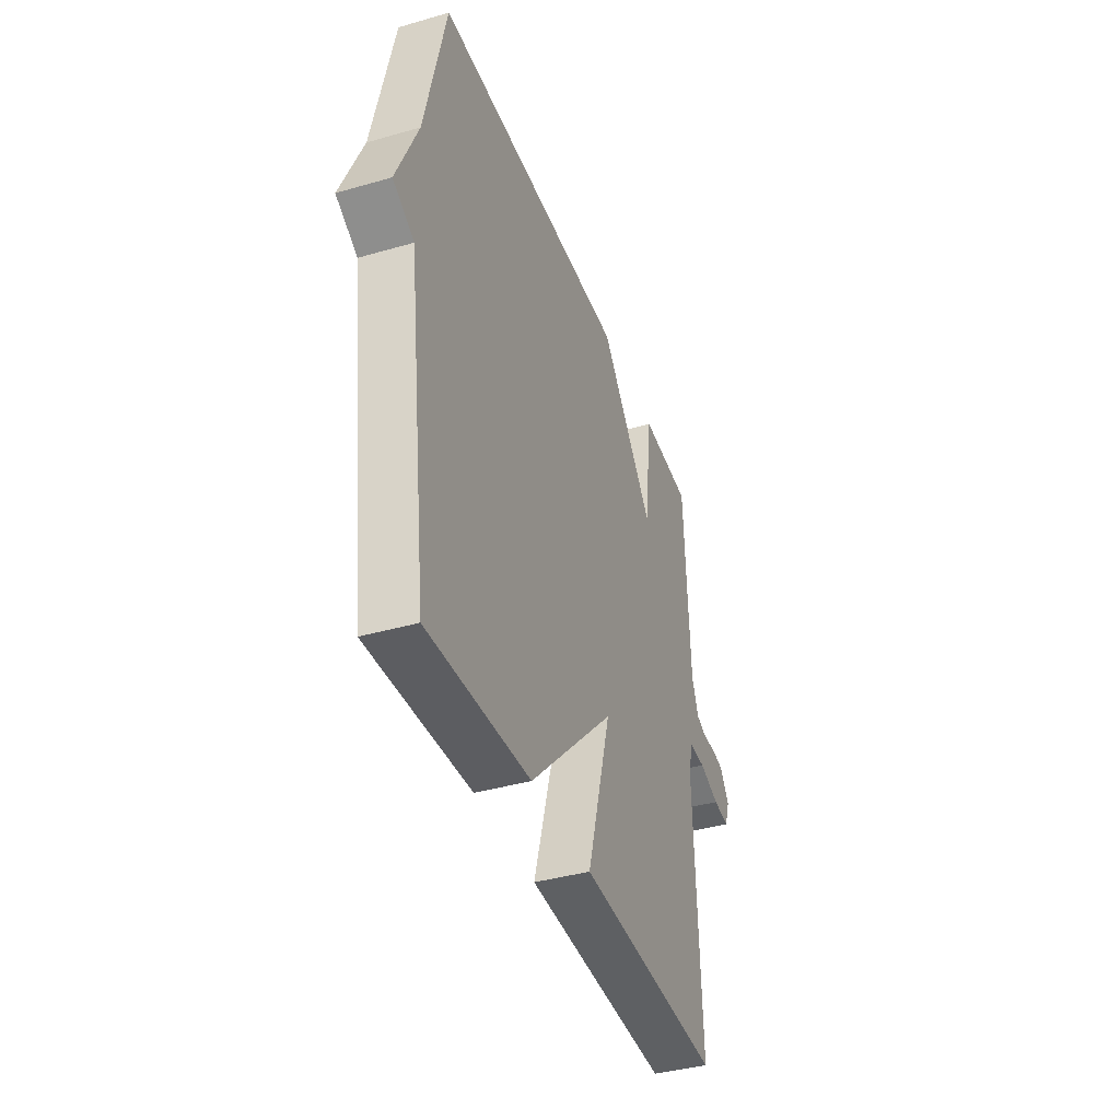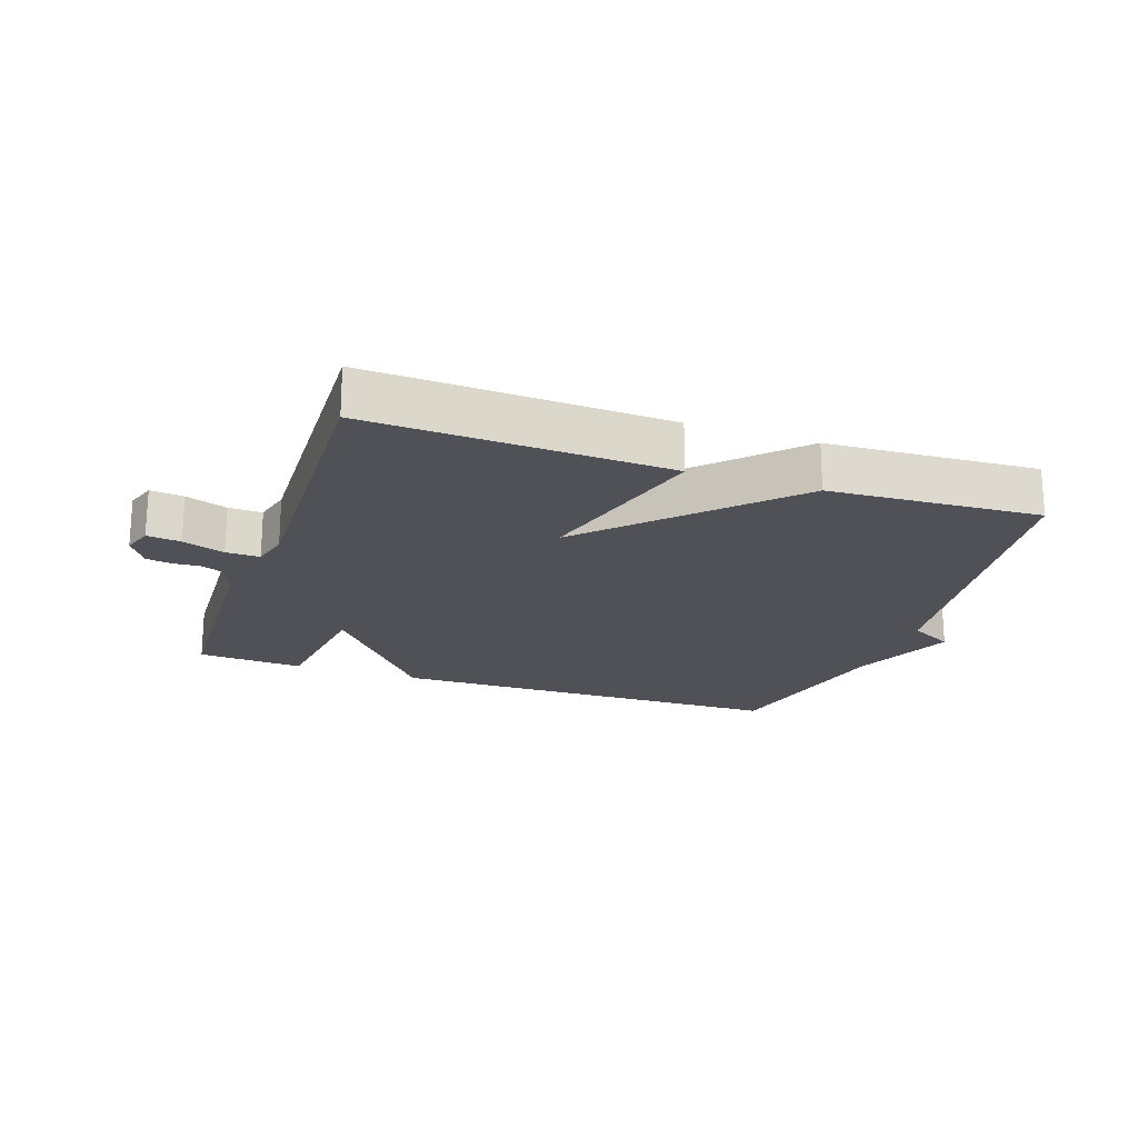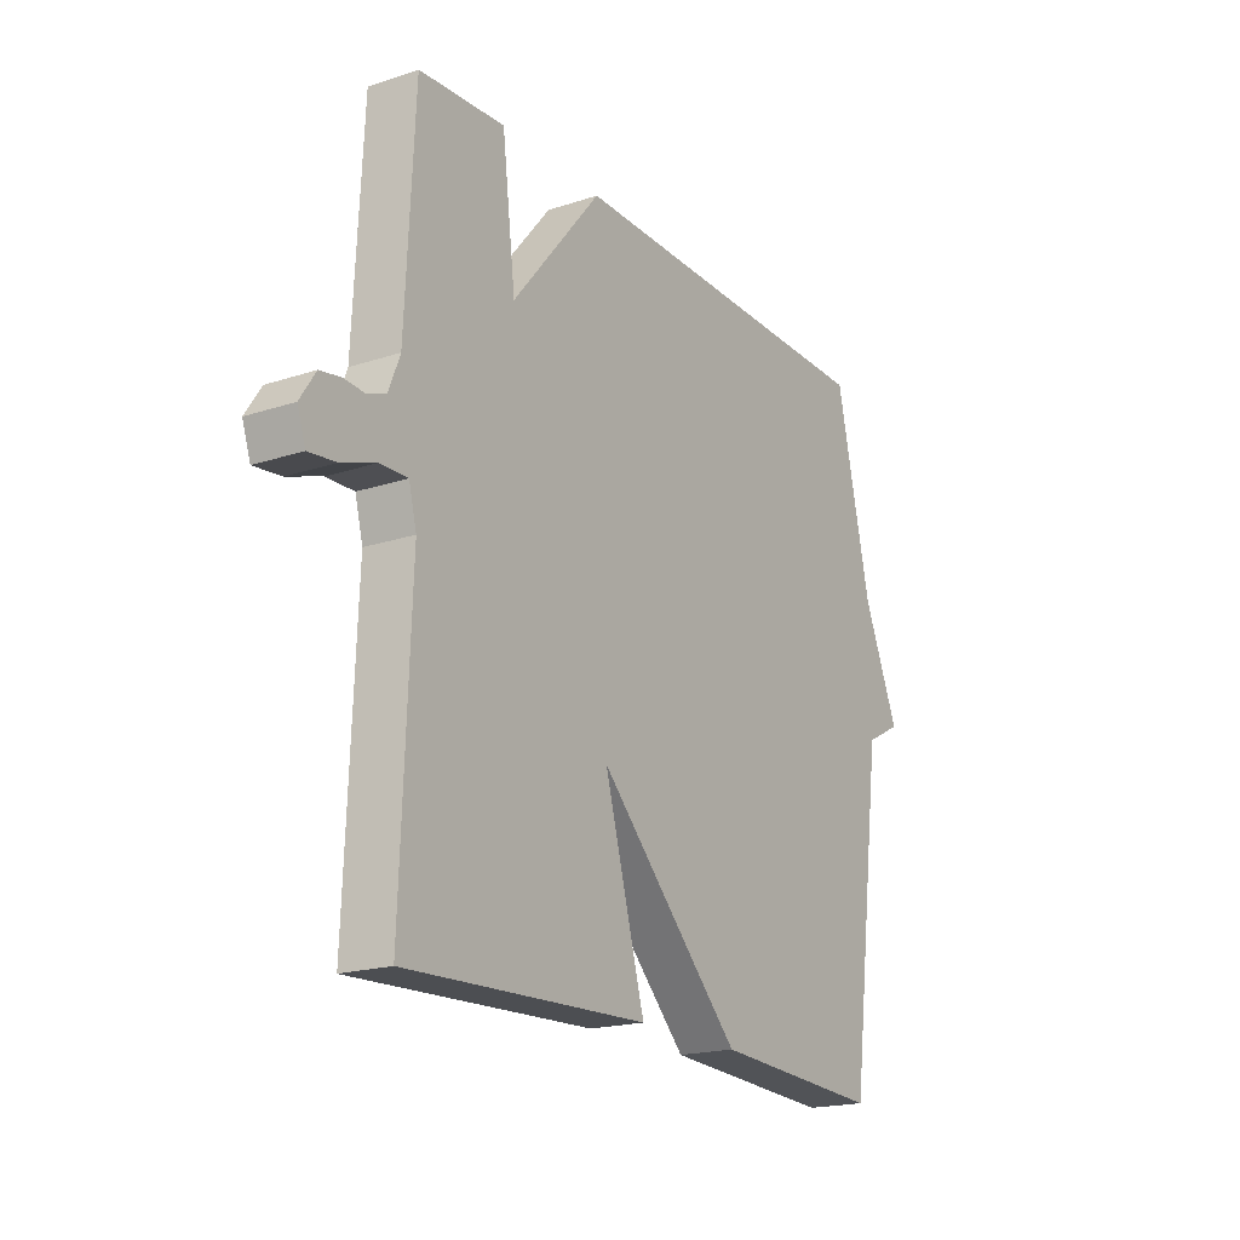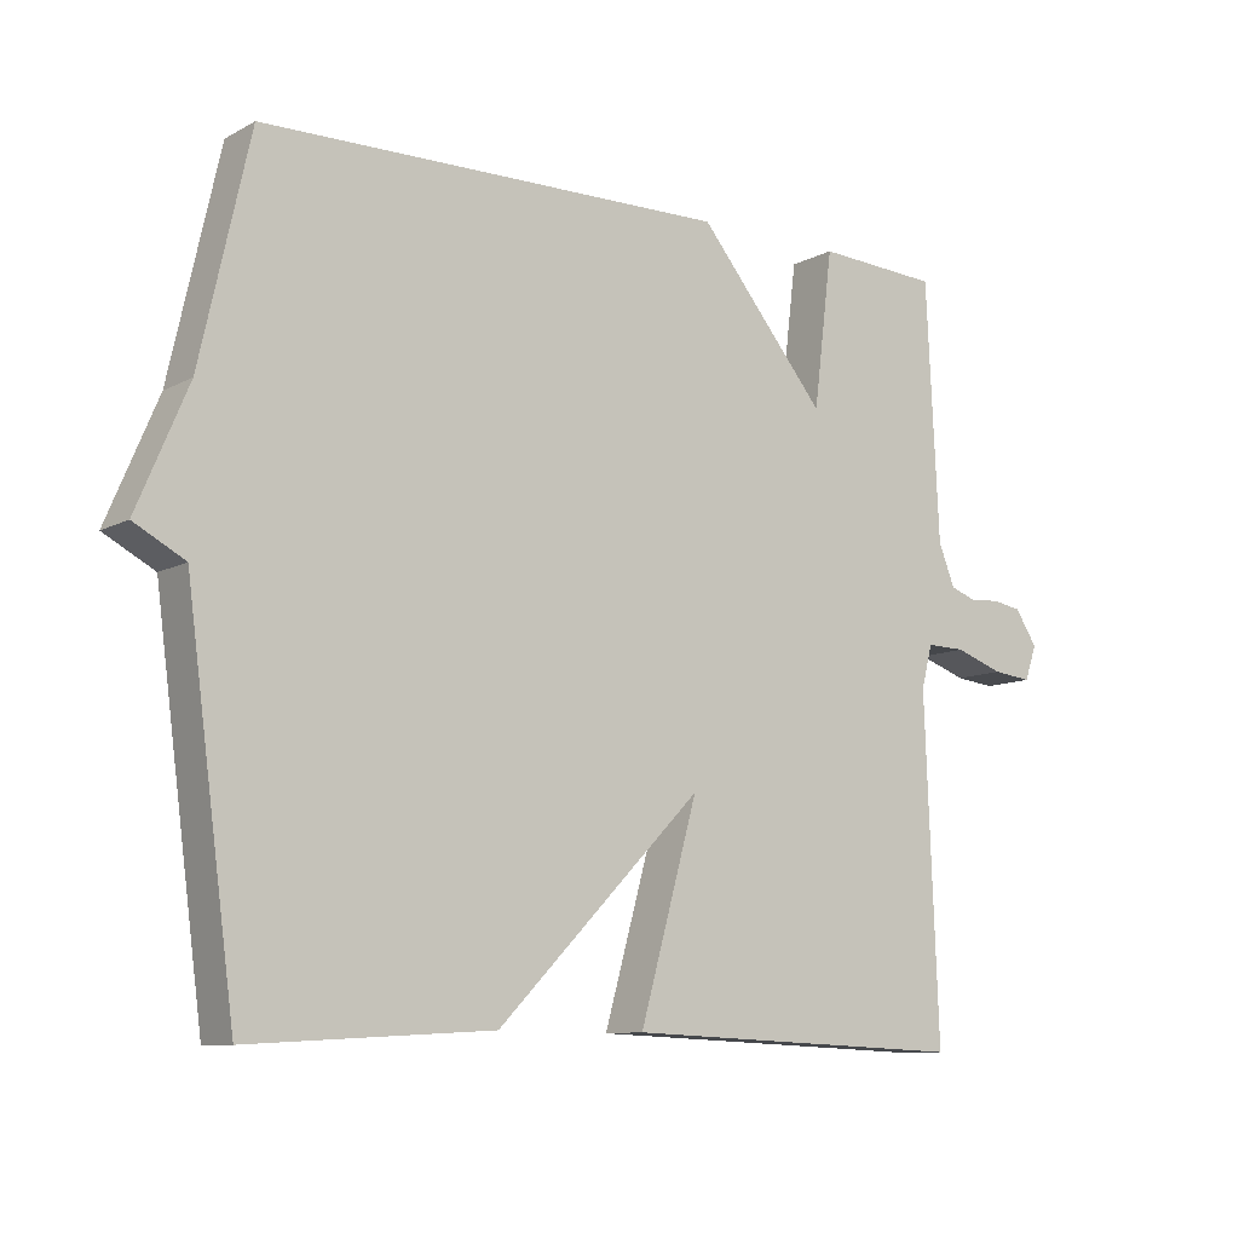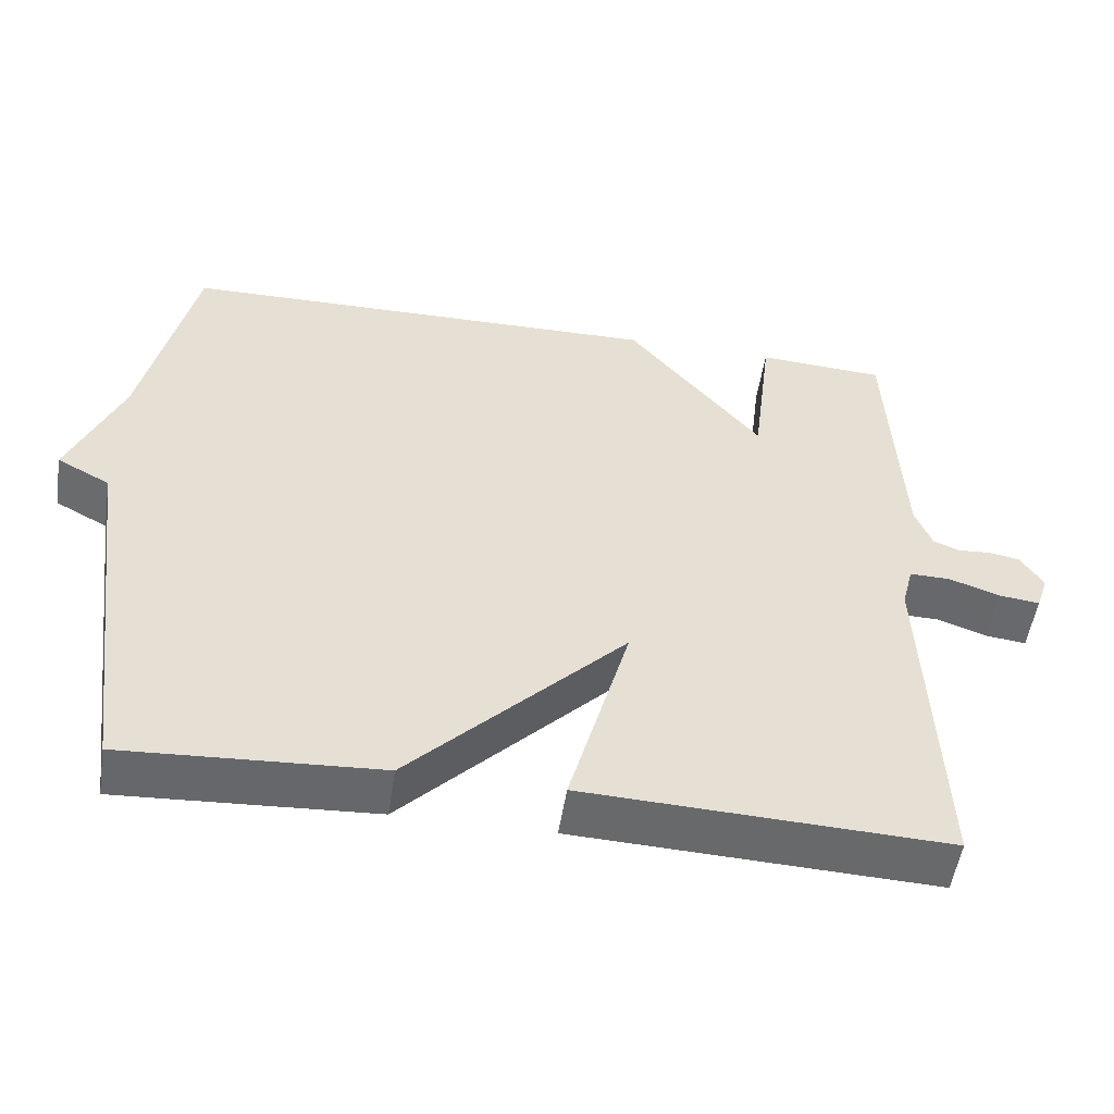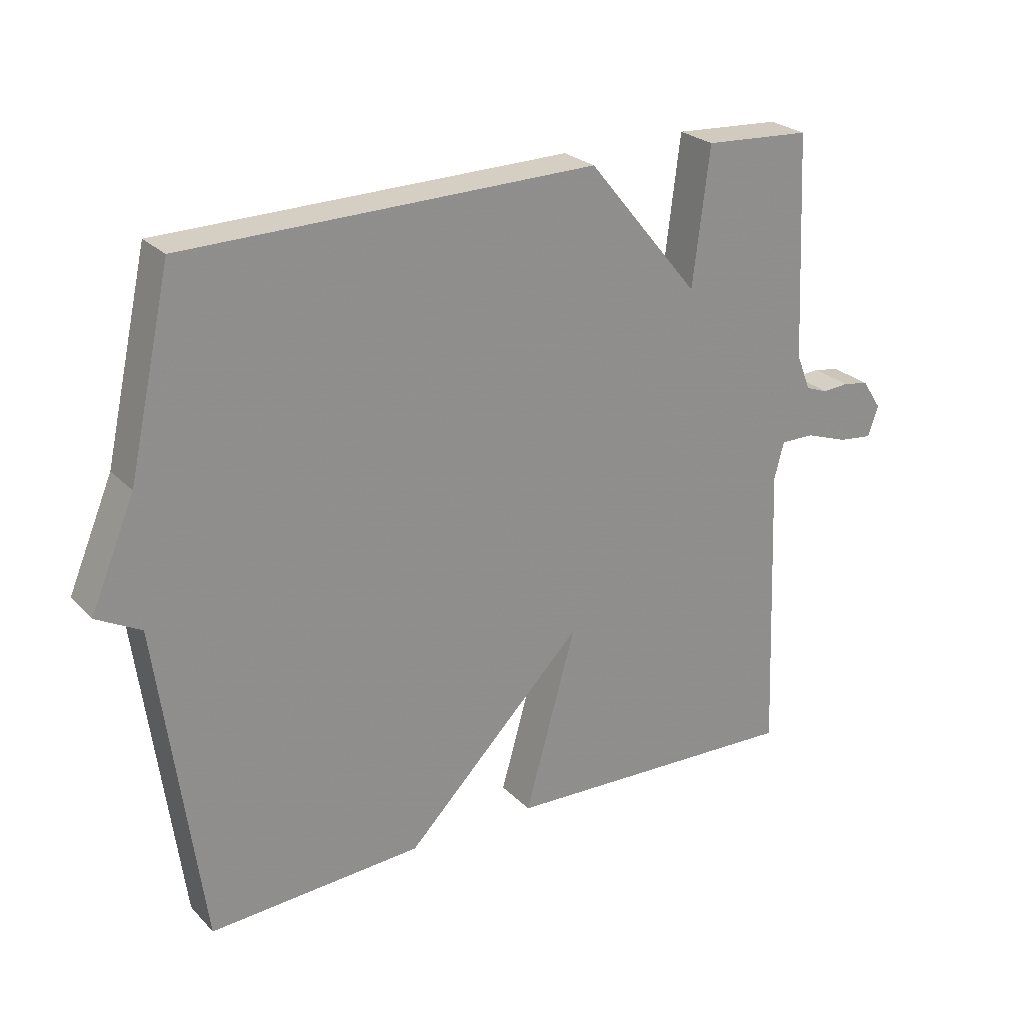
<metadata>
{"format":"obj","ext":"obj","renderer":"f3d","projection":"perspective","resolution":1024,"background":"white","views":[{"elev":-39.8,"azim":-70.4,"up":"+Z"},{"elev":-20.5,"azim":160.9,"up":"+Y"},{"elev":-19.1,"azim":121.9,"up":"+Z"},{"elev":-9.8,"azim":-36.8,"up":"+Z"},{"elev":-52.5,"azim":-8.7,"up":"+Z"},{"elev":25.2,"azim":-32.9,"up":"+Z"}]}
</metadata>
<code>
v -0.5 0.07 -0.5
v -0.567 0.07 0
v -0.636 0.07 0.037
v -0.567 0.07 0.2
v -0.5 0.07 0.5
v 0.134 0.07 0.51
v 0.308 0.07 0.299
v 0.334 0.07 0.51
v 0.5 0.07 0.5
v 0.517 0.07 0.152
v 0.539 0.07 0.096
v 0.574 0.07 0.083
v 0.615 0.07 0.086
v 0.655 0.07 0.079
v 0.685 0.07 0.033
v 0.669 0.07 -0.014
v 0.616 0.07 -0.008
v 0.55 0.07 0.015
v 0.497 0.07 0.016
v 0.482 0.07 -0.042
v 0.5 0.07 -0.5
v 0.031 0.07 -0.481
v 0.11 0.07 -0.199
v -0.169 0.07 -0.481
v -0.5 0 -0.5
v -0.567 0 0
v -0.636 0 0.037
v -0.567 0 0.2
v -0.5 0 0.5
v 0.134 0 0.51
v 0.308 0 0.299
v 0.334 0 0.51
v 0.5 0 0.5
v 0.517 0 0.152
v 0.539 0 0.096
v 0.574 0 0.083
v 0.615 0 0.086
v 0.655 0 0.079
v 0.685 0 0.033
v 0.669 0 -0.014
v 0.616 0 -0.008
v 0.55 0 0.015
v 0.497 0 0.016
v 0.482 0 -0.042
v 0.5 0 -0.5
v 0.031 0 -0.481
v 0.11 0 -0.199
v -0.169 0 -0.481
f 23 24 1 2
f 20 21 22 23
f 2 3 4
f 23 2 4
f 20 23 4
f 19 20 4
f 18 19 4 5
f 16 17 18
f 15 16 18
f 14 15 18
f 13 14 18
f 12 13 18
f 11 12 18
f 10 11 18 5
f 7 8 9 10
f 7 10 5
f 5 6 7
f 26 25 48 47
f 47 46 45 44
f 28 27 26
f 28 26 47
f 28 47 44
f 28 44 43
f 29 28 43 42
f 42 41 40
f 42 40 39
f 42 39 38
f 42 38 37
f 42 37 36
f 42 36 35
f 29 42 35 34
f 34 33 32 31
f 29 34 31
f 31 30 29
f 1 25 26 2
f 2 26 27 3
f 3 27 28 4
f 4 28 29 5
f 5 29 30 6
f 6 30 31 7
f 7 31 32 8
f 8 32 33 9
f 9 33 34 10
f 10 34 35 11
f 11 35 36 12
f 12 36 37 13
f 13 37 38 14
f 14 38 39 15
f 15 39 40 16
f 16 40 41 17
f 17 41 42 18
f 18 42 43 19
f 19 43 44 20
f 20 44 45 21
f 21 45 46 22
f 22 46 47 23
f 23 47 48 24
f 24 48 25 1

</code>
